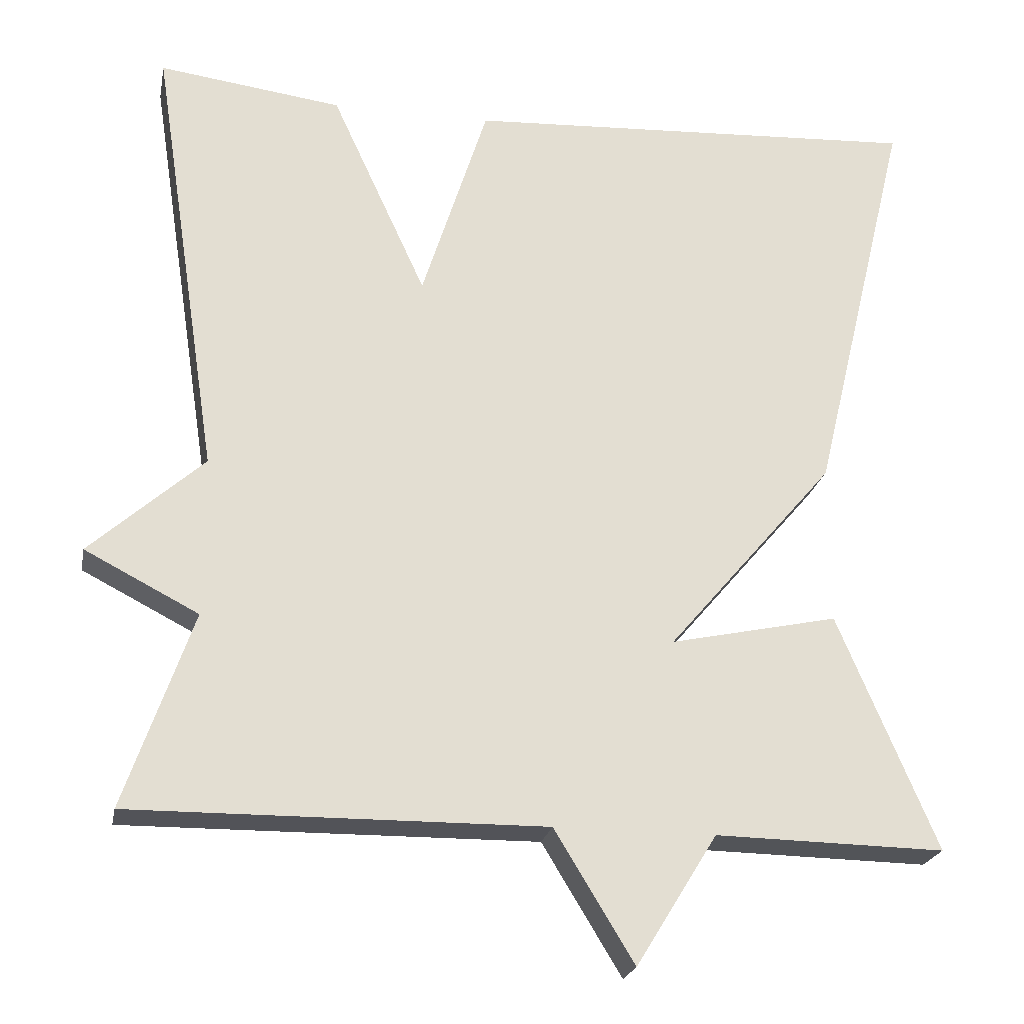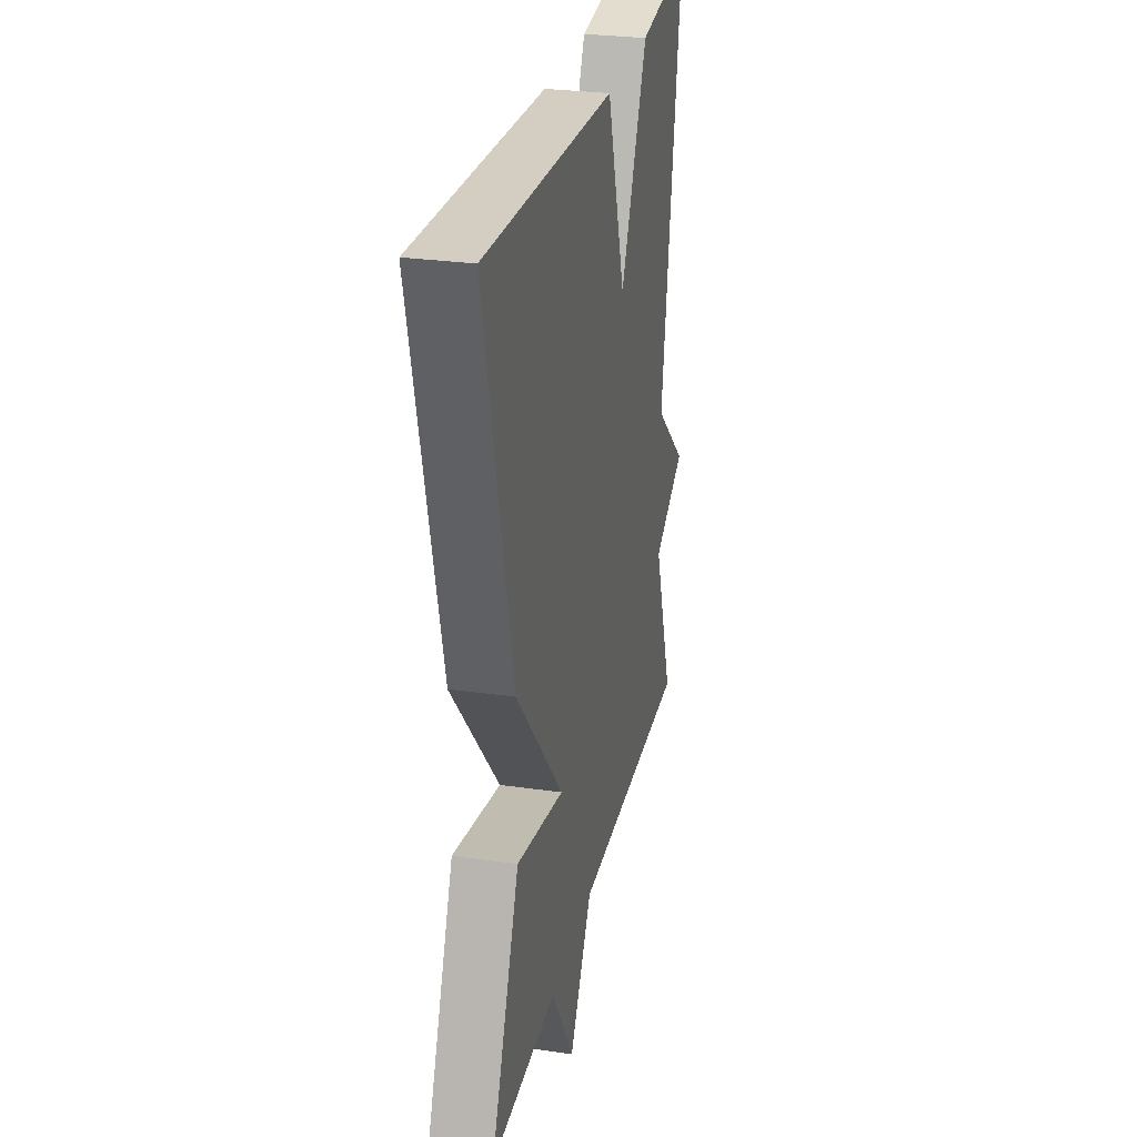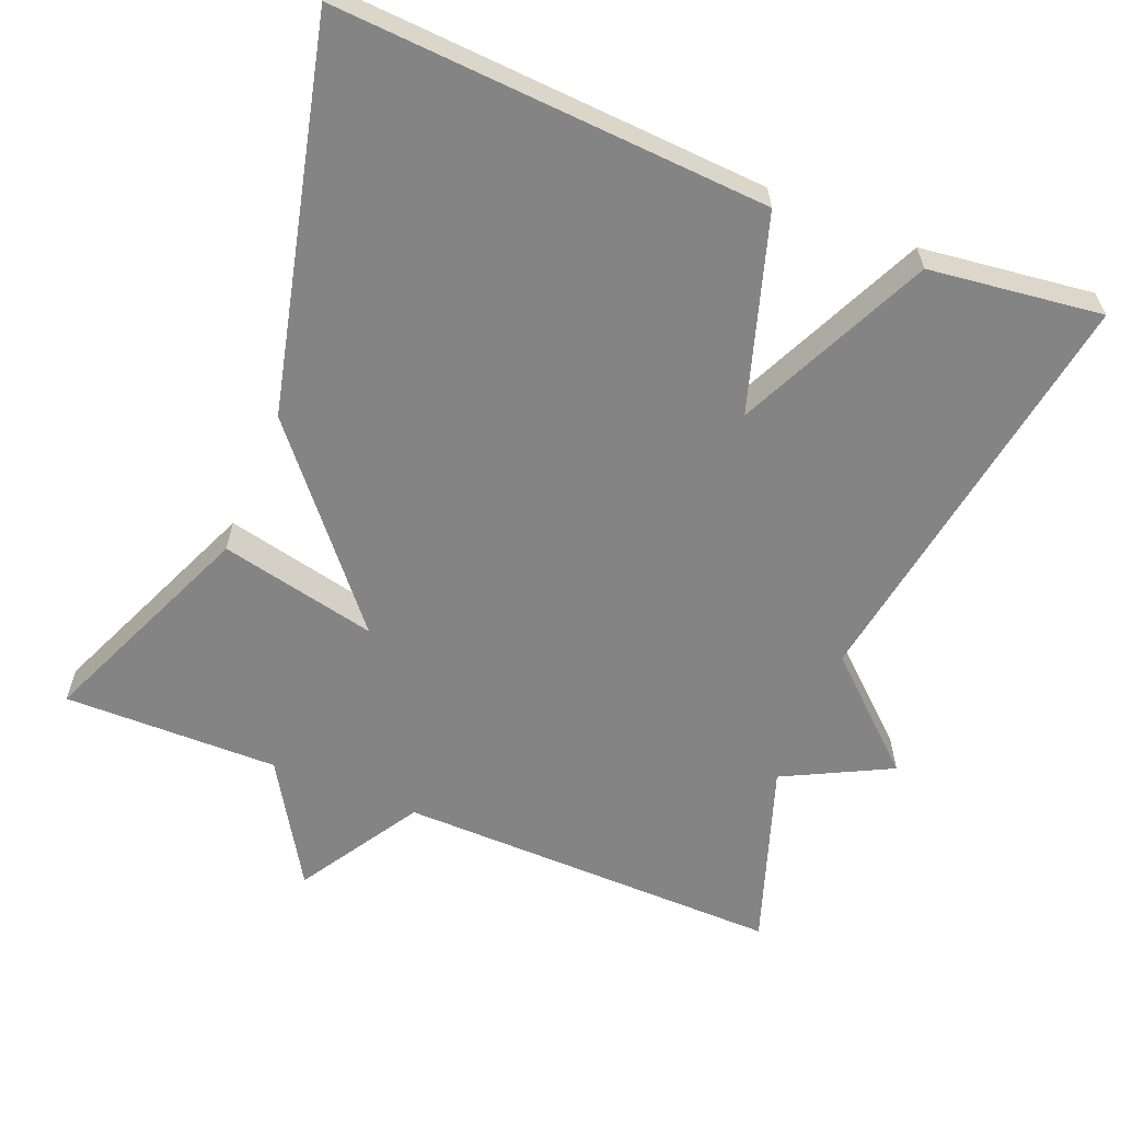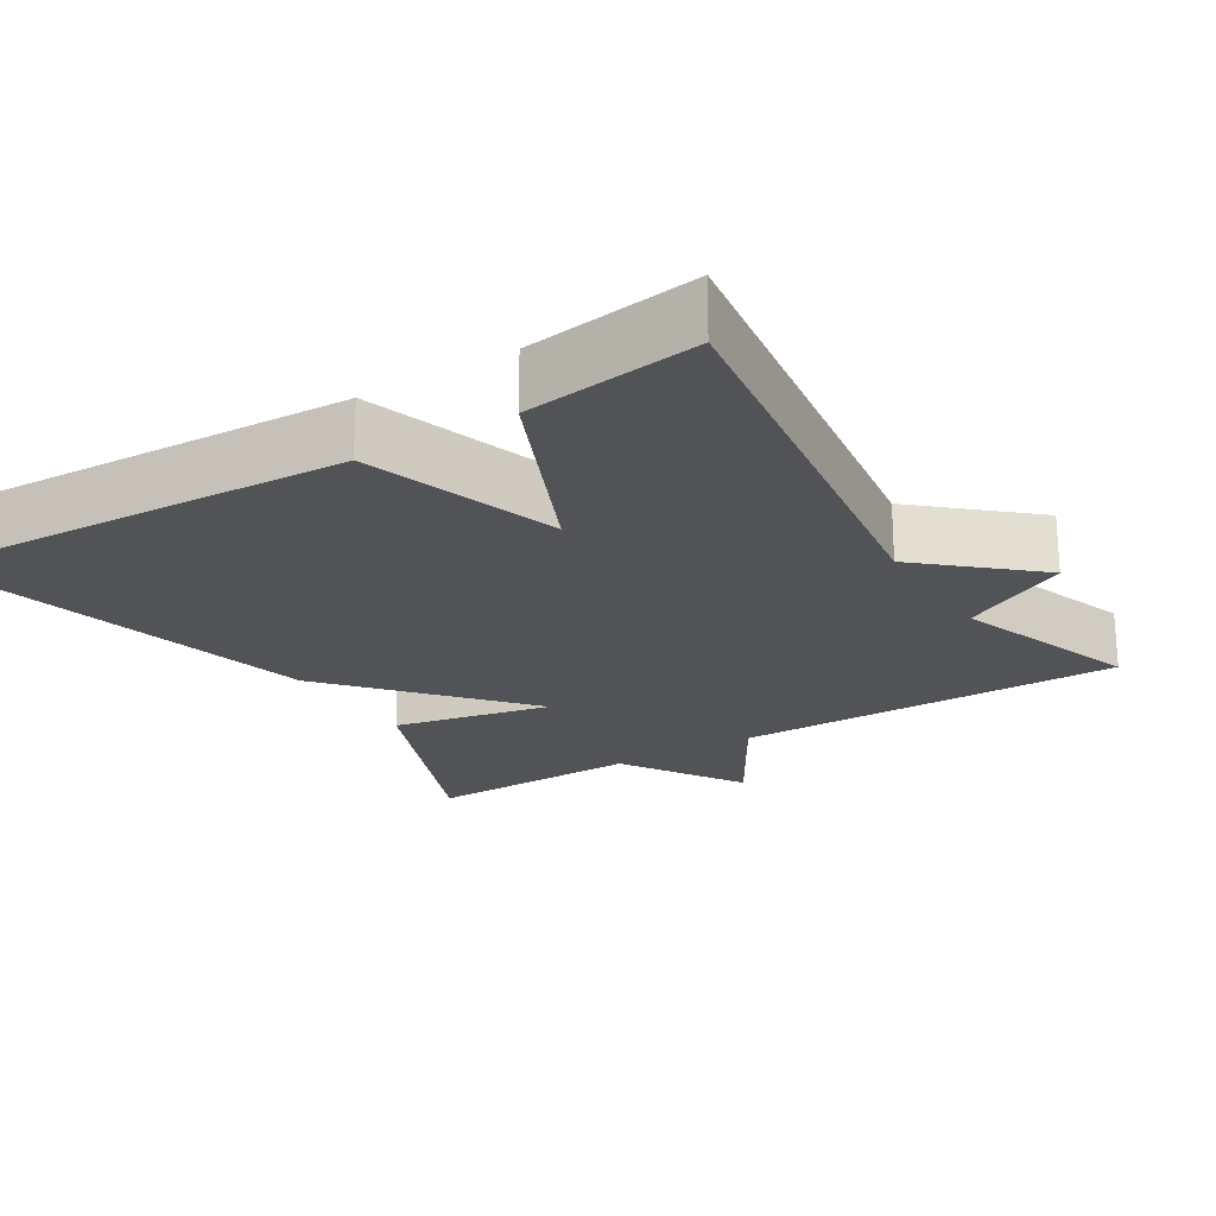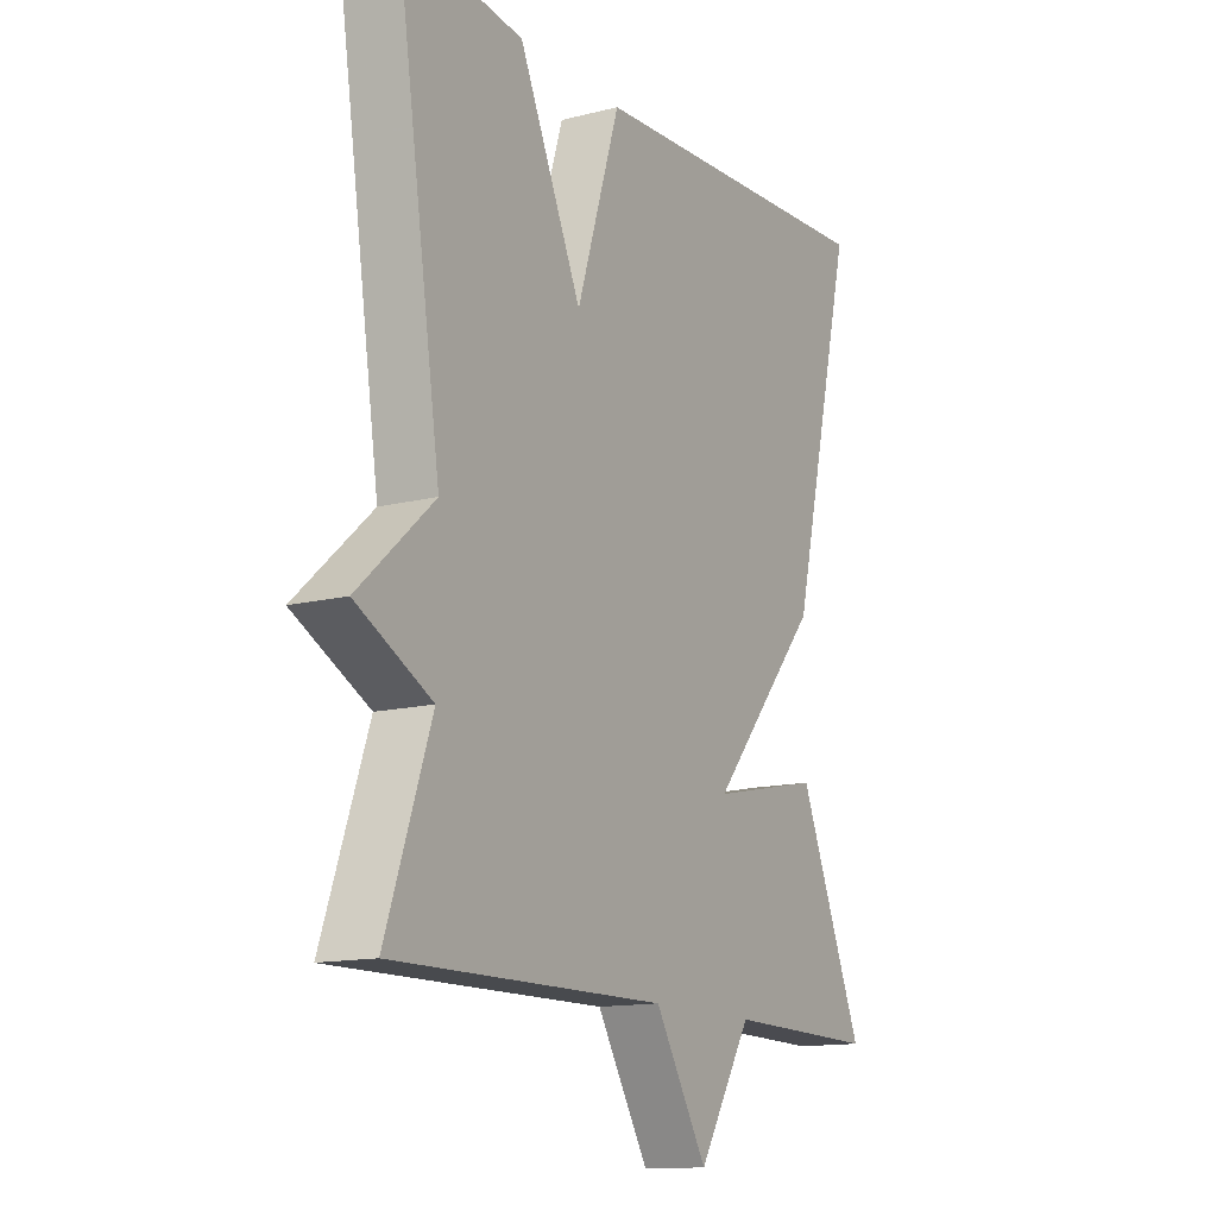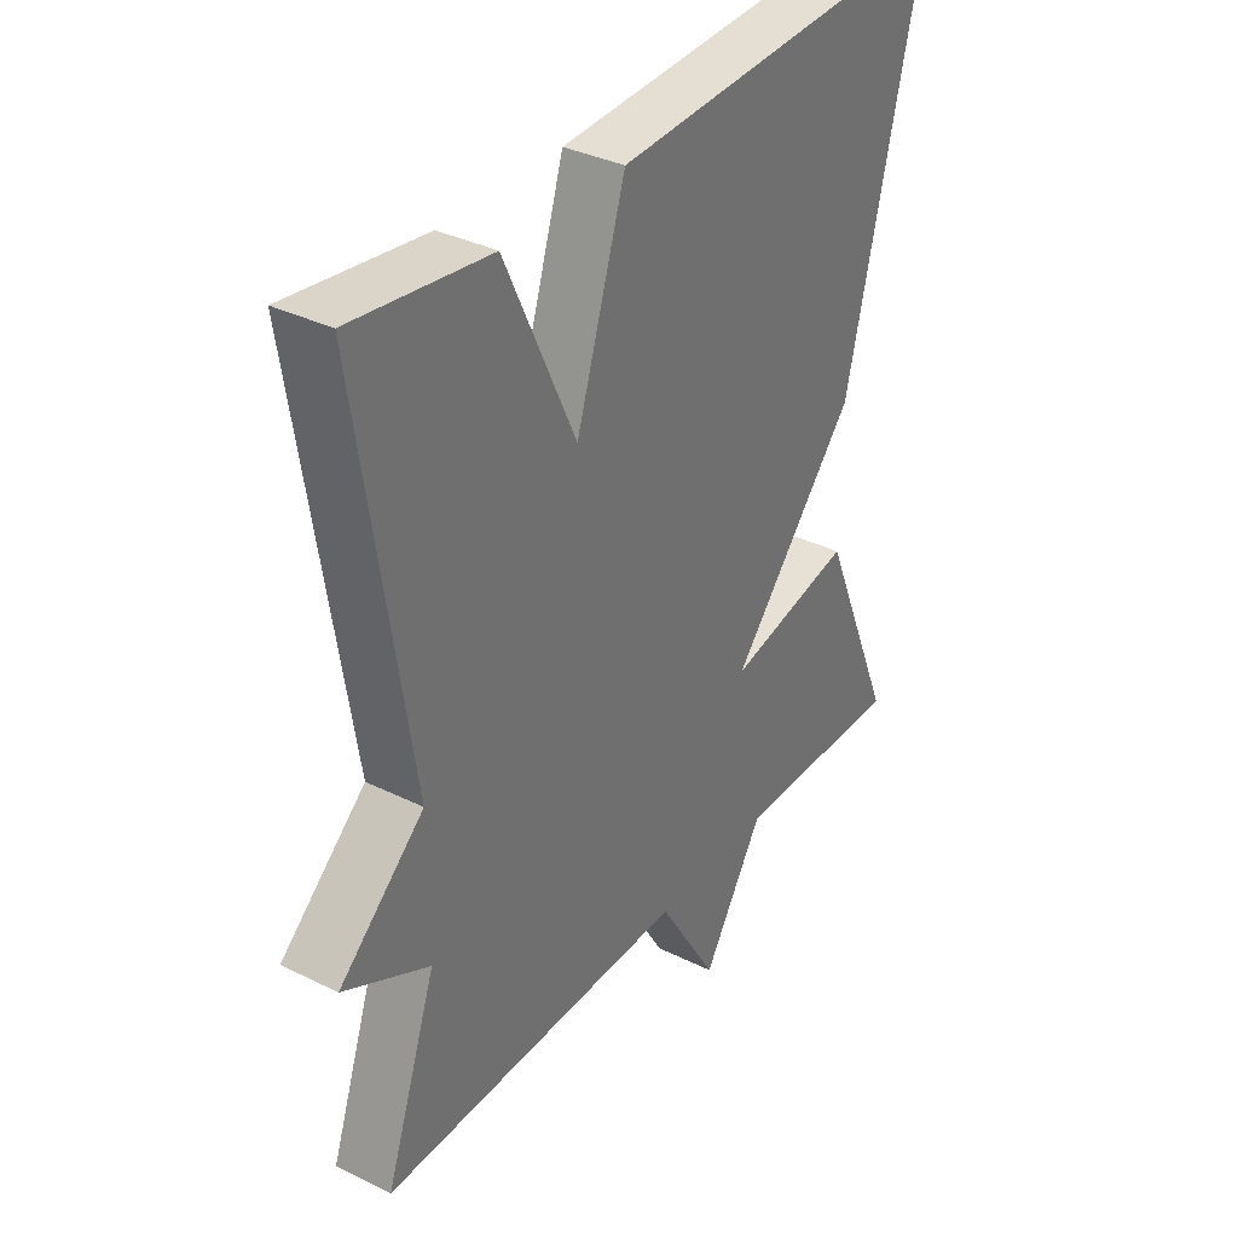
<metadata>
{"format":"obj","ext":"obj","renderer":"f3d","projection":"perspective","resolution":1024,"background":"white","views":[{"elev":-22.7,"azim":169.2,"up":"+Z"},{"elev":28.2,"azim":-77.7,"up":"+Z"},{"elev":-61.3,"azim":-22.4,"up":"+Y"},{"elev":-21.8,"azim":32.1,"up":"+Y"},{"elev":-13.6,"azim":119.6,"up":"+Z"},{"elev":35.1,"azim":123.5,"up":"+Z"}]}
</metadata>
<code>
v -0.5 0.07 -0.5
v -0.377 0.07 -0.207
v -0.168 0.07 -0.252
v -0.377 0.07 -0.007
v -0.5 0.07 0.5
v 0.071 0.07 0.47
v 0.153 0.07 0.213
v 0.271 0.07 0.47
v 0.5 0.07 0.5
v 0.415 0.07 -0.056
v 0.557 0.07 -0.183
v 0.415 0.07 -0.256
v 0.5 0.07 -0.5
v -0.014 0.07 -0.495
v -0.113 0.07 -0.658
v -0.214 0.07 -0.495
v -0.5 0 -0.5
v -0.377 0 -0.207
v -0.168 0 -0.252
v -0.377 0 -0.007
v -0.5 0 0.5
v 0.071 0 0.47
v 0.153 0 0.213
v 0.271 0 0.47
v 0.5 0 0.5
v 0.415 0 -0.056
v 0.557 0 -0.183
v 0.415 0 -0.256
v 0.5 0 -0.5
v -0.014 0 -0.495
v -0.113 0 -0.658
v -0.214 0 -0.495
f 14 15 16
f 12 13 14
f 12 14 16
f 12 16 1
f 11 12 1
f 10 11 1
f 7 8 9 10
f 5 6 7
f 4 5 7
f 3 4 7
f 3 7 10
f 1 2 3
f 1 3 10
f 32 31 30
f 30 29 28
f 32 30 28
f 17 32 28
f 17 28 27
f 17 27 26
f 26 25 24 23
f 23 22 21
f 23 21 20
f 23 20 19
f 26 23 19
f 19 18 17
f 26 19 17
f 1 17 18 2
f 2 18 19 3
f 3 19 20 4
f 4 20 21 5
f 5 21 22 6
f 6 22 23 7
f 7 23 24 8
f 8 24 25 9
f 9 25 26 10
f 10 26 27 11
f 11 27 28 12
f 12 28 29 13
f 13 29 30 14
f 14 30 31 15
f 15 31 32 16
f 16 32 17 1

</code>
